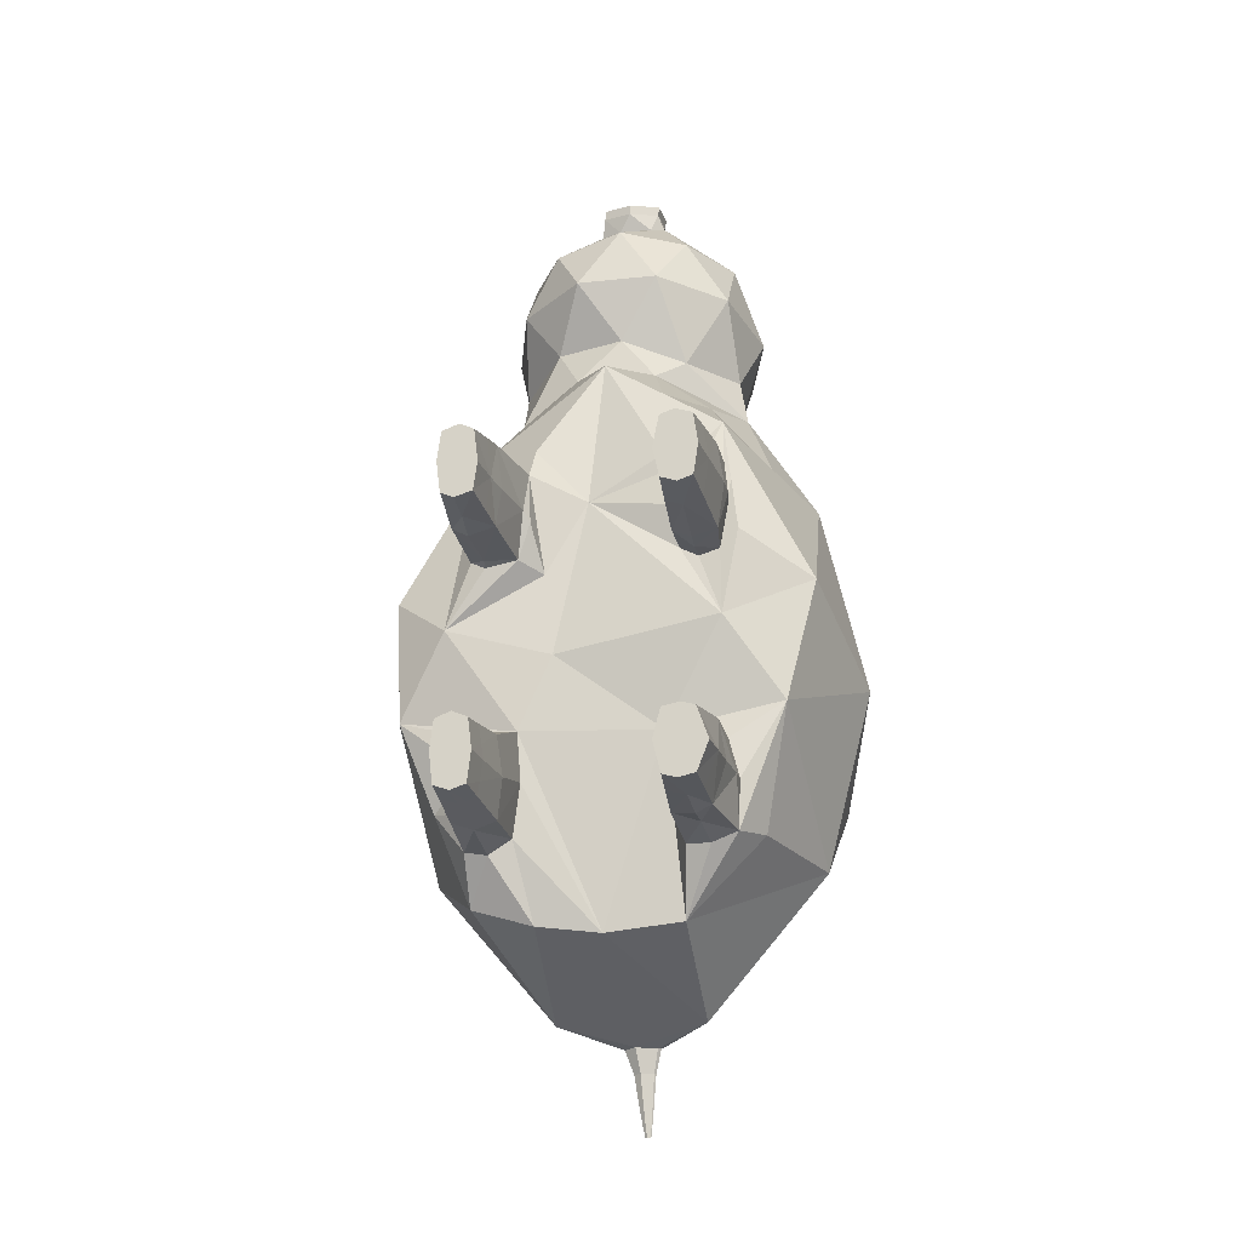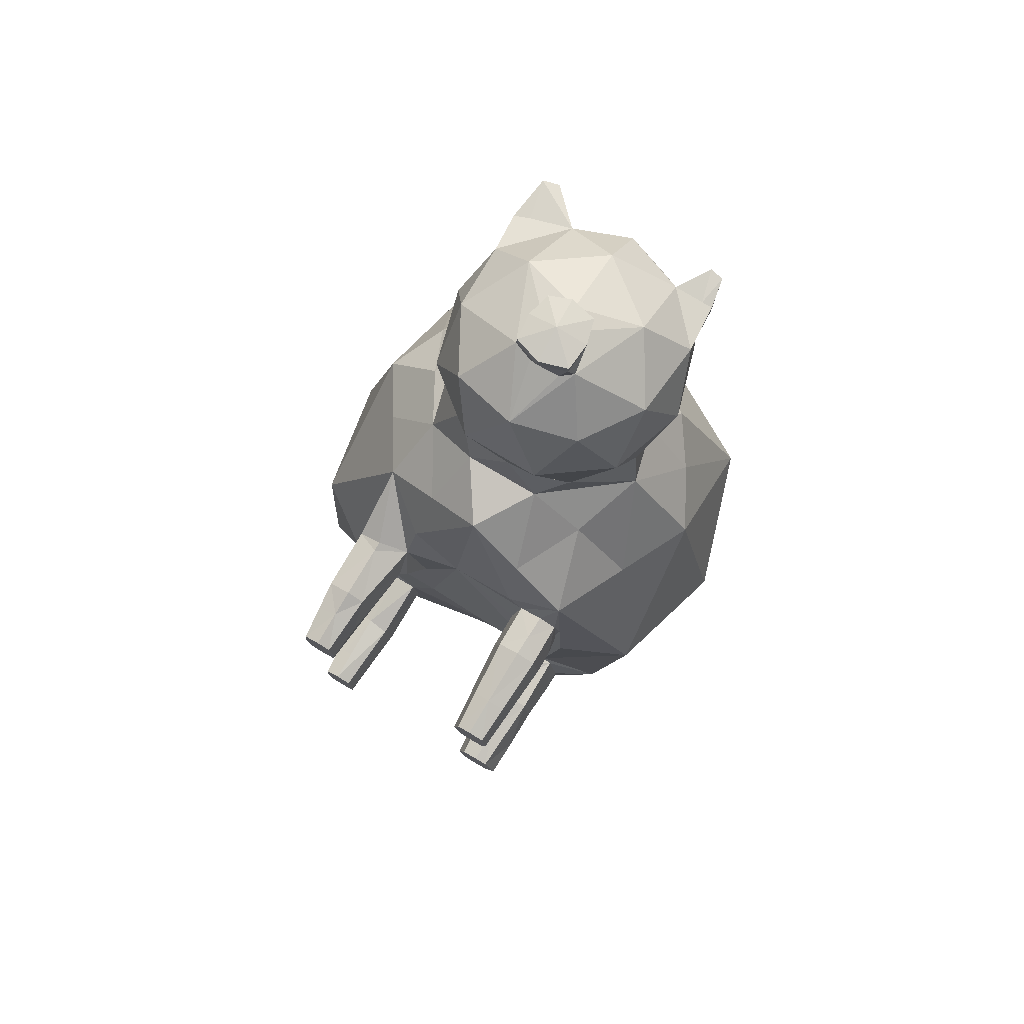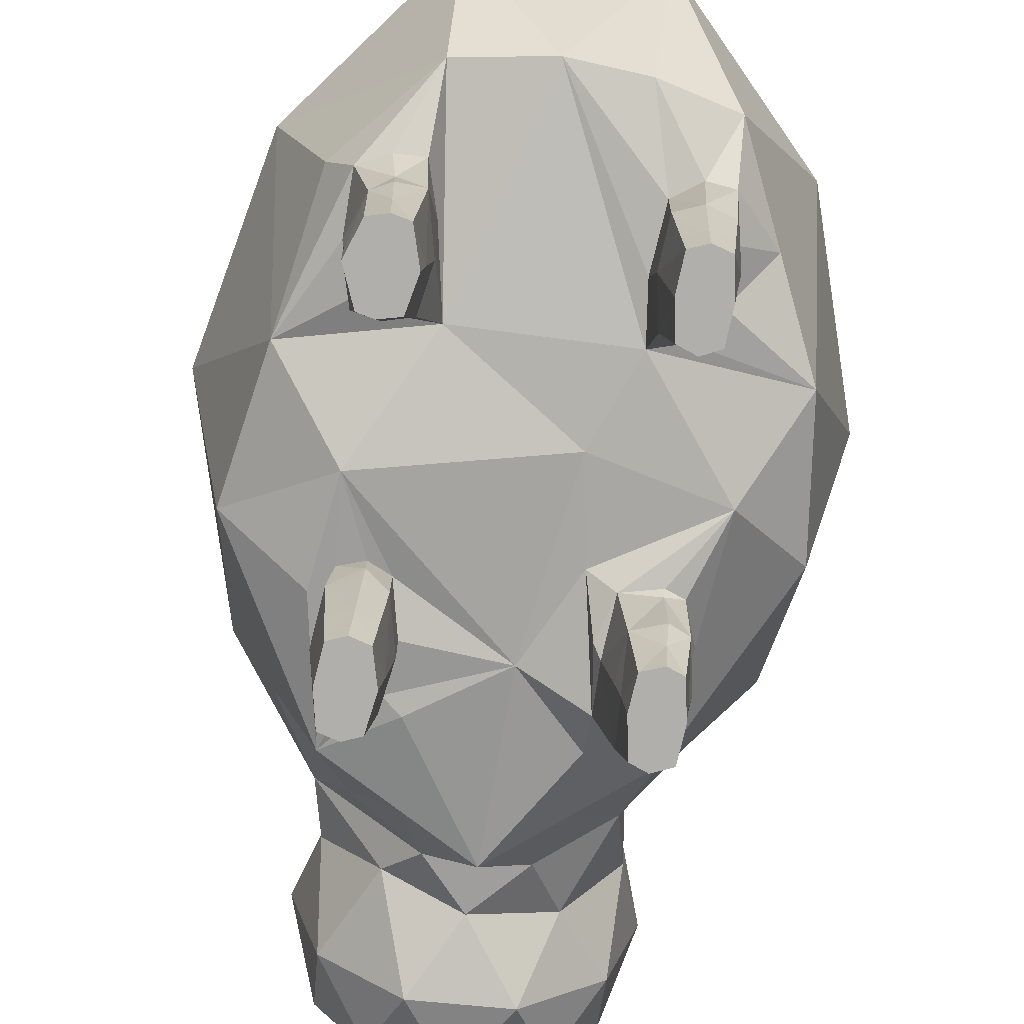
<metadata>
{"format":"obj","ext":"obj","renderer":"f3d","projection":"perspective","resolution":1024,"background":"white","views":[{"elev":-18.8,"azim":10.8,"up":"+Z"},{"elev":77.1,"azim":30.5,"up":"+Z"},{"elev":-78.3,"azim":174.2,"up":"+Y"}]}
</metadata>
<code>
o Pig_Icosphere
v -0.2138 0.6394 -0.06619
v 0.3949 0.8224 -1.351
v 1.048 0.8279 0.3021
v 0.003035 0.828 1.522
v -1.042 0.8279 0.3021
v -0.6429 0.8279 -1.258
v 1.048 2.128 -0.5611
v 0.649 2.077 1.156
v -0.6429 2.077 1.169
v -1.042 2.128 -0.5611
v 0.003034 2.128 -1.595
v 0.003034 2.592 -0.2434
v 0.6173 0.5926 0.07722
v 0.3191 0.7031 -0.4504
v 0.9049 0.7145 -0.3344
v 0.003034 0.8005 -1.396
v -0.3828 0.6362 -0.4425
v -0.05257 0.6987 0.7308
v 0.6173 0.7227 1.115
v -0.7497 0.623 0.08226
v -0.6113 0.9402 1.115
v -0.9909 0.7227 -0.3487
v 0.3827 1.543 -1.707
v -0.3766 1.543 -1.707
v 1.232 1.543 -0.06619
v 0.997 1.543 -0.9901
v 0.997 1.543 0.9168
v -0.991 1.543 0.9168
v -0.991 1.543 -0.9901
v -1.226 1.543 -0.06619
v 0.6173 2.233 -1.188
v 0.997 2.233 0.2754
v 0.001921 2.307 1.396
v -0.9909 2.233 0.2754
v -0.6113 2.233 -1.188
v 0.6173 2.498 -0.3362
v 0.003034 2.498 -0.8676
v 0.3827 2.498 0.5961
v -0.3766 2.498 0.5961
v -0.6113 2.498 -0.3362
v -0.4329 -0.1017 -0.5812
v -0.4 0.3035 -0.55
v -0.5906 -0.1017 -0.5812
v -0.6311 0.33 -0.5809
v -0.4329 -0.1017 -0.8879
v -0.4007 0.3459 -0.9505
v -0.5906 -0.1017 -0.8879
v -0.6228 0.3459 -0.9505
v -0.6375 0.647 -0.6116
v -0.636 0.6555 -1.017
v -0.4052 0.6644 -0.9602
v -0.4329 -0.1017 0.5079
v -0.405 0.2323 0.4533
v -0.5906 -0.1017 0.5079
v -0.6187 0.2323 0.4533
v -0.4329 -0.1017 0.8146
v -0.405 0.2323 0.869
v -0.5906 -0.1017 0.8146
v -0.6187 0.2323 0.869
v -0.3741 0.5675 0.4027
v -0.6136 0.5845 0.408
v -0.6168 0.5705 0.8908
v -0.3353 0.6163 0.8632
v 0.4391 -0.1017 -0.5812
v 0.4069 0.3419 -0.5186
v 0.5968 -0.1017 -0.5812
v 0.6291 0.3419 -0.5186
v 0.4391 -0.1017 -0.8879
v 0.4069 0.3419 -0.9505
v 0.5968 -0.1017 -0.8879
v 0.6037 0.3179 -0.9254
v 0.6291 0.6658 -0.5186
v 0.6722 0.6756 -0.9655
v 0.4217 0.6672 -1.019
v 0.4391 -0.1017 0.5079
v 0.4069 0.4229 0.4453
v 0.5968 -0.1017 0.5079
v 0.6291 0.4229 0.4453
v 0.4391 -0.1017 0.8146
v 0.4069 0.4229 0.8772
v 0.5968 -0.1017 0.8146
v 0.6291 0.4229 0.8772
v 0.4069 0.6658 0.4453
v 0.6068 0.6384 0.4229
v 0.6291 0.6658 0.8772
v 0.4069 0.6658 0.8772
v -0.8169 0.7753 -0.8034
v -0.6088 -0.1017 -0.7315
v -0.6537 0.338 -0.7688
v -0.4139 -0.1017 -0.7315
v -0.3737 0.3247 -0.7503
v -0.6657 0.6512 -0.8269
v -0.3658 0.6503 -0.6919
v -0.3199 0.7753 -1.359
v -0.5113 -0.1017 -0.5484
v -0.516 0.3168 -0.5296
v -0.5113 -0.1017 -0.9146
v -0.5113 0.3459 -0.9895
v -0.5222 0.66 -1.035
v -0.5093 0.6416 -0.4837
v -0.5118 -0.1017 -0.7345
v 0.6825 0.6559 -0.7204
v 0.6826 0.5476 -0.7249
v 0.6545 -0.1017 -0.7404
v 0.6631 0.1082 -0.7348
v 0.6669 0.3298 -0.7243
v 0.3632 0.3419 -0.7136
v 0.3859 0.09625 -0.7239
v 0.363 0.5003 -0.6998
v 0.4002 -0.1017 -0.7304
v 0.3699 0.6065 -0.8196
v 0.5167 0.5924 -0.4844
v 0.5264 0.09229 -0.5366
v 0.5287 -0.1017 -0.5632
v 0.5196 0.5082 -0.495
v 0.5225 0.3419 -0.4927
v 0.5224 0.3279 -0.9622
v 0.5132 -0.1017 -0.9082
v 0.5169 0.1217 -0.9282
v 0.5441 0.65 -1.022
v 0.5229 0.4821 -0.9625
v 0.7782 0.8678 -0.9483
v 0.6973 0.6311 0.52
v 0.3268 0.6681 0.9483
v 0.6604 0.6734 0.7946
v -0.2614 0.664 0.3523
v -0.3237 0.7103 1.026
v -0.6455 0.2323 0.6584
v -0.627 0.1064 0.6636
v -0.6435 0.5097 0.6563
v -0.6103 -0.1017 0.6673
v -0.6551 0.5909 0.6494
v -0.4936 0.5199 0.9252
v -0.4973 0.2323 0.9115
v -0.4919 0.5731 0.9345
v -0.5053 -0.1017 0.8464
v -0.5021 0.09179 0.8746
v -0.3101 0.546 0.5851
v -0.3778 0.2323 0.6395
v -0.3975 0.09301 0.6463
v -0.3399 0.5148 0.6366
v -0.4128 -0.1017 0.651
v -0.5378 0.5707 0.3725
v -0.5296 0.07782 0.4533
v -0.5244 -0.1017 0.4788
v -0.5331 0.5222 0.3924
v -0.5385 0.2323 0.4134
v 0.3891 0.1098 0.6637
v 0.365 0.6342 0.6663
v 0.365 0.5398 0.6706
v 0.365 0.4229 0.6746
v 0.4067 -0.1017 0.6559
v 0.5238 0.4229 0.9139
v 0.5177 0.1061 0.8708
v 0.5336 0.6658 0.9139
v 0.5135 -0.1017 0.8405
v 0.5284 0.5361 0.9139
v 0.6622 0.5492 0.6711
v 0.6622 0.4229 0.6741
v 0.6205 -0.1017 0.6652
v 0.6371 0.1004 0.6687
v 0.6486 0.6528 0.6616
v 0.5126 0.1168 0.4492
v 0.4993 0.6526 0.3955
v 0.5029 0.4229 0.4081
v 0.4999 0.5271 0.3954
v 0.5202 -0.1017 0.4815
v -0.6733 0.6966 0.6
v 0.2373 2.346 1.551
v 0.5939 1.571 1.702
v 0.02256 1.168 1.819
v -0.5673 1.584 1.696
v -0.3395 2.318 1.557
v 0.5956 2.077 2.272
v 0.3504 1.312 2.423
v -0.3499 1.303 2.408
v -0.5656 2.042 2.267
v 0.01874 2.491 2.183
v 0.0153 1.846 2.675
v 0.5152 1.972 1.563
v 0.0199 2.399 1.584
v 0.3522 1.267 1.706
v -0.3306 1.282 1.811
v -0.5355 1.977 1.568
v 0.2307 2.507 1.884
v -0.1911 2.512 1.882
v 0.6966 1.802 2.02
v 0.5698 2.236 1.937
v 0.2192 1.106 2.151
v 0.5627 1.37 2.102
v -0.5417 1.382 2.096
v -0.2026 1.111 2.149
v -0.5346 2.248 1.932
v -0.6685 1.816 2.013
v 0.3586 2.339 2.266
v 0.5638 1.636 2.4
v 0.00806 1.209 2.48
v -0.5406 1.648 2.395
v -0.2751 2.346 2.263
v 0.3549 1.969 2.557
v 0.01584 2.24 2.505
v 0.1903 1.548 2.655
v -0.1507 1.546 2.633
v -0.3276 1.976 2.554
v -0.4375 2.147 1.563
v -0.1596 2.361 1.523
v 0.4489 2.195 1.603
v 0.3102 0.7753 1.318
v 0.208 1.139 1.591
v 0.823 1.835 1.051
v -0.5547 1.845 1.408
v -0.3486 2.149 1.341
v -0.3041 0.8841 1.318
v 0.5585 1.845 1.408
v -0.8169 1.835 1.051
v -0.2041 1.139 1.591
v 0.3525 2.192 1.321
v -0.6838 1.543 1.275
v -0.8011 1.241 1.016
v -0.5089 1.237 1.399
v 0.6401 1.518 1.452
v 0.5 1.133 1.374
v 0.8072 1.133 1.016
v 0.1443 1.811 2.775
v -0.1315 1.523 2.785
v 0.1669 1.521 2.781
v -0.1142 1.796 2.788
v 0.01558 1.475 2.783
v 0.00965 1.667 2.817
v 0.001134 1.842 2.782
v 0.1803 1.673 2.777
v -0.1455 1.667 2.788
v 0.1403 1.809 2.723
v -0.1356 1.522 2.734
v 0.1628 1.52 2.73
v -0.1183 1.795 2.737
v 0.0115 1.474 2.732
v -0.1194 1.747 2.643
v -0.002946 1.84 2.731
v 0.1763 1.672 2.726
v -0.1496 1.666 2.736
v 0.1426 1.786 2.657
v -0.04585 1.504 2.636
v 0.1224 1.503 2.637
v 0.5731 2.352 2.218
v -0.5881 2.268 2.213
v 0.4685 2.532 2.233
v -0.4658 2.542 2.217
v -0.5536 2.518 2.219
v -0.5022 2.294 2.229
v 0.5442 2.515 2.235
v 0.5158 2.348 2.231
v 0.5801 2.147 2.13
v -0.5595 2.14 2.132
v 0.3966 2.342 2.199
v -0.3396 2.328 2.171
v 0.5731 2.356 2.159
v -0.5692 2.279 2.15
v -0.5022 2.294 2.166
v 0.5158 2.35 2.17
v 0.1099 1.777 -1.792
v 0.09513 1.758 -1.796
v 0.09466 1.837 -1.79
v -0.01558 1.738 -1.788
v -0.07676 1.782 -1.796
v -0.022 1.86 -1.79
v 0.06356 1.858 -1.79
v 0.6103 0.1087 0.4817
v 0.4248 0.1189 0.4801
v 0.4251 0.1157 0.8419
v 0.6105 0.1114 0.8412
v -0.4169 0.08765 0.8457
v -0.4172 0.08481 0.4773
v -0.6061 0.08219 0.4779
v -0.6054 0.076 0.8432
v -0.6102 0.0694 0.7845
v -0.6014 0.05633 -0.9088
v -0.4754 0.05337 -0.9263
v -0.4226 0.05201 -0.9079
v -0.5113 0.05435 -0.9391
v -0.5481 0.05513 -0.9265
v -0.6128 0.06028 -0.846
v -0.6171 0.06582 -0.675
v -0.6253 0.06588 -0.7452
v -0.6058 0.06568 -0.5811
v -0.5132 0.06801 -0.541
v -0.4696 0.05821 -0.549
v -0.4217 0.04804 -0.5706
v -0.5615 0.06687 -0.5611
v -0.3997 0.05774 -0.7382
v -0.4125 0.05463 -0.8405
v -0.4089 0.05365 -0.6663
v 0.4253 0.08688 -0.5543
v 0.6105 0.08538 -0.5546
v 0.4253 0.0871 -0.9148
v 0.6 0.08974 -0.9052
v 0.06128 1.829 -2.061
v 0.01513 1.787 -2.06
v -0.01049 1.806 -2.064
v 0.01244 1.839 -2.061
v 0.01713 1.872 -1.784
v 0.04827 1.838 -2.061
v 0.02882 1.844 -2.059
v 0.02459 1.851 -1.91
v 0.0526 1.843 -1.914
v 0.000986 1.844 -1.914
v -0.03205 1.797 -1.917
v 0.004853 1.77 -1.913
v 0.07135 1.83 -1.914
v 0.07164 1.782 -1.917
v 0.08055 1.794 -1.915
v 0.06148 1.796 -2.064
v 0.06767 1.804 -2.062
v 0.05376 1.828 -2.153
v 0.02253 1.8 -2.153
v 0.005194 1.812 -2.155
v 0.02071 1.834 -2.154
v 0.04495 1.834 -2.153
v 0.0318 1.838 -2.152
v 0.0539 1.805 -2.155
v 0.05808 1.811 -2.154
v 0.04669 1.826 -2.226
v 0.02927 1.811 -2.226
v 0.01961 1.818 -2.227
v 0.02826 1.83 -2.226
v 0.04178 1.83 -2.226
v 0.03444 1.832 -2.225
v 0.04676 1.814 -2.227
v 0.0491 1.817 -2.227
f 1 14 13
f 2 14 16
f 1 13 18
f 1 126 20
f 1 20 17
f 2 16 23
f 3 15 25
f 4 208 209
f 5 219 28
f 87 29 6
f 2 23 26
f 3 25 27
f 4 209 216
f 5 28 30
f 6 29 24
f 7 31 36
f 8 32 38
f 212 39 9
f 10 34 40
f 11 35 37
f 37 40 12
f 37 35 40
f 35 10 40
f 40 39 12
f 40 34 39
f 34 9 39
f 39 38 12
f 39 33 38
f 217 38 33
f 38 36 12
f 38 32 36
f 32 7 36
f 36 37 12
f 36 31 37
f 31 11 37
f 24 35 11
f 24 29 35
f 29 10 35
f 30 34 10
f 30 28 34
f 215 34 28
f 32 210 27
f 27 25 32
f 25 7 32
f 26 31 7
f 26 23 31
f 23 11 31
f 29 30 10
f 29 22 30
f 22 5 30
f 28 218 215
f 28 219 218
f 21 213 220
f 3 223 19
f 25 26 7
f 25 15 26
f 15 122 26
f 24 264 23
f 23 16 24
f 94 24 16
f 17 20 22
f 20 5 22
f 20 21 5
f 18 4 127
f 18 124 4
f 13 3 123
f 16 14 17
f 14 1 17
f 13 15 3
f 96 289 286
f 89 282 284
f 101 45 90
f 96 17 100
f 46 93 91
f 89 49 92
f 98 50 99
f 54 144 145
f 58 129 131
f 56 137 136
f 52 140 142
f 131 145 52
f 146 55 61
f 141 53 60
f 130 59 62
f 133 57 63
f 66 113 114
f 70 105 104
f 68 119 118
f 64 108 110
f 104 66 114
f 67 115 116
f 109 65 14
f 103 71 73
f 121 69 74
f 163 75 269
f 161 77 268
f 154 81 271
f 148 79 270
f 167 77 160
f 76 166 165
f 80 150 151
f 78 158 159
f 82 157 153
f 93 16 17
f 99 6 94
f 22 100 17
f 87 49 22
f 50 87 6
f 48 92 50
f 42 93 17
f 101 41 95
f 44 283 285
f 43 101 95
f 51 94 16
f 98 51 46
f 44 100 49
f 47 101 88
f 48 281 277
f 42 287 288
f 14 74 111
f 2 120 74
f 2 122 73
f 87 22 29
f 94 6 24
f 97 280 278
f 90 290 292
f 101 97 45
f 96 42 17
f 46 51 93
f 89 44 49
f 98 48 50
f 55 144 274
f 59 276 275
f 57 137 272
f 53 140 273
f 52 136 58
f 61 143 146
f 60 138 141
f 62 132 130
f 63 135 133
f 67 113 294
f 71 105 296
f 69 119 295
f 65 108 293
f 110 118 70
f 72 115 67
f 14 111 109
f 73 102 103
f 74 120 121
f 76 165 163
f 78 159 161
f 82 153 154
f 80 151 148
f 156 152 81
f 83 166 76
f 86 150 80
f 84 158 78
f 85 157 82
f 93 51 16
f 99 50 6
f 22 49 100
f 87 92 49
f 50 92 87
f 48 89 92
f 42 91 93
f 101 90 41
f 45 279 291
f 43 88 101
f 51 99 94
f 98 99 51
f 44 96 100
f 47 97 101
f 105 66 104
f 103 72 67
f 105 106 67
f 106 103 67
f 111 69 109
f 108 107 69
f 107 109 69
f 108 68 110
f 115 65 116
f 113 116 65
f 113 64 114
f 115 112 14
f 119 117 71
f 117 121 71
f 119 70 118
f 121 73 71
f 14 2 74
f 2 73 120
f 72 14 112
f 26 122 2
f 73 122 15
f 114 64 104
f 70 104 64
f 109 107 65
f 103 106 71
f 121 117 69
f 67 116 113
f 71 106 105
f 69 117 119
f 65 107 108
f 70 64 110
f 110 68 118
f 72 112 115
f 105 294 66
f 103 102 72
f 111 74 69
f 108 295 68
f 115 14 65
f 113 293 64
f 119 296 70
f 121 120 73
f 72 15 14
f 15 13 14
f 102 15 72
f 164 13 84
f 13 83 18
f 123 3 125
f 13 123 84
f 149 18 83
f 18 86 124
f 124 208 4
f 86 19 124
f 85 125 19
f 125 3 19
f 84 85 162
f 143 20 60
f 60 20 126
f 126 1 18
f 126 138 60
f 18 127 63
f 127 213 21
f 127 21 63
f 21 135 63
f 21 132 62
f 102 73 15
f 155 19 86
f 84 123 125
f 126 18 63
f 21 20 168
f 128 130 55
f 130 61 55
f 129 54 131
f 129 128 55
f 137 134 59
f 134 133 59
f 133 62 59
f 137 58 136
f 21 62 135
f 52 58 131
f 130 128 59
f 133 134 57
f 59 128 129
f 57 134 137
f 142 136 52
f 21 168 132
f 130 132 61
f 129 274 54
f 133 135 62
f 137 275 58
f 139 141 57
f 141 63 57
f 140 56 142
f 140 139 57
f 144 52 145
f 144 147 53
f 147 146 53
f 146 60 53
f 148 76 269
f 150 76 151
f 150 149 83
f 152 148 75
f 157 80 153
f 157 155 86
f 156 154 79
f 154 80 270
f 158 82 159
f 158 162 85
f 160 161 81
f 161 82 271
f 167 163 77
f 163 78 268
f 166 78 165
f 166 164 84
f 131 54 145
f 146 147 55
f 141 139 53
f 163 167 75
f 161 160 77
f 154 156 81
f 148 152 79
f 160 81 75
f 75 167 160
f 55 147 144
f 53 139 140
f 75 81 152
f 156 79 152
f 83 164 166
f 86 149 150
f 84 162 158
f 85 155 157
f 164 83 13
f 149 86 18
f 84 125 85
f 143 61 20
f 126 63 138
f 155 85 19
f 142 56 136
f 141 138 63
f 140 272 56
f 144 273 52
f 146 143 60
f 148 151 76
f 150 83 76
f 157 86 80
f 154 153 80
f 158 85 82
f 161 159 82
f 163 165 78
f 166 84 78
f 132 168 61
f 168 20 61
f 169 181 185
f 170 180 187
f 171 182 189
f 172 183 191
f 205 193 173
f 169 185 188
f 170 187 190
f 171 189 192
f 172 191 194
f 173 193 186
f 174 195 200
f 175 196 202
f 176 197 203
f 177 198 204
f 178 199 201
f 201 204 179
f 201 199 204
f 199 177 204
f 204 203 238
f 204 198 203
f 198 176 203
f 203 197 243
f 197 175 202
f 202 200 242
f 202 196 200
f 196 174 200
f 200 201 179
f 200 195 201
f 195 178 201
f 186 199 178
f 186 193 256
f 194 198 177
f 194 191 198
f 191 176 198
f 192 197 176
f 192 189 197
f 189 175 197
f 190 196 175
f 190 187 196
f 187 174 196
f 245 257 251
f 188 185 255
f 185 178 195
f 193 194 254
f 193 184 194
f 184 172 194
f 191 192 176
f 191 183 192
f 183 171 192
f 189 190 175
f 189 182 190
f 182 170 190
f 187 188 253
f 187 180 188
f 180 207 188
f 185 186 178
f 185 181 186
f 206 186 181
f 205 184 193
f 206 173 186
f 188 207 169
f 221 223 27
f 221 222 223
f 222 19 223
f 214 210 8
f 214 221 210
f 221 27 210
f 220 213 216
f 213 4 216
f 218 219 220
f 219 21 220
f 215 211 9
f 215 218 211
f 214 8 217
f 211 212 9
f 209 208 222
f 208 19 222
f 217 8 38
f 5 21 219
f 212 33 39
f 215 9 34
f 32 8 210
f 3 27 223
f 124 19 208
f 127 4 213
f 170 214 180
f 180 217 207
f 217 169 207
f 169 33 181
f 206 212 173
f 206 181 33
f 33 212 206
f 212 205 173
f 205 211 184
f 218 220 211
f 211 172 184
f 183 220 216
f 171 216 209
f 222 221 209
f 182 221 170
f 221 182 209
f 182 171 209
f 170 221 214
f 180 214 217
f 217 33 169
f 212 211 205
f 211 220 172
f 183 172 220
f 171 183 216
f 226 229 228
f 227 229 230
f 229 232 225
f 229 226 231
f 232 229 227
f 229 231 224
f 229 225 228
f 229 224 230
f 238 179 204
f 232 236 241
f 225 241 234
f 224 239 230
f 228 235 226
f 230 236 227
f 231 235 240
f 224 240 233
f 225 237 228
f 242 200 179
f 243 197 244
f 244 197 202
f 235 237 244
f 243 244 237
f 202 235 244
f 234 243 237
f 234 203 243
f 203 241 238
f 203 234 241
f 241 236 238
f 236 179 238
f 236 239 179
f 239 233 179
f 179 233 242
f 233 240 242
f 242 240 202
f 240 235 202
f 232 227 236
f 225 232 241
f 224 233 239
f 228 237 235
f 230 239 236
f 231 226 235
f 224 231 240
f 225 234 237
f 199 249 250
f 245 252 174
f 245 251 252
f 199 250 177
f 250 249 246
f 177 250 246
f 174 252 195
f 252 247 195
f 256 249 248
f 257 253 260
f 257 260 251
f 256 254 259
f 259 258 249
f 254 258 259
f 253 255 260
f 255 251 260
f 253 245 174
f 253 174 187
f 255 185 195
f 195 247 255
f 199 248 249
f 252 251 247
f 256 259 249
f 255 247 251
f 253 257 245
f 255 253 188
f 249 258 246
f 246 254 177
f 254 194 177
f 256 199 186
f 199 256 248
f 256 193 254
f 246 258 254
f 263 267 11
f 262 23 264
f 24 265 264
f 266 265 11
f 23 262 261
f 23 261 263
f 265 24 11
f 301 266 11
f 11 23 263
f 267 301 11
f 268 77 163
f 268 78 161
f 269 76 163
f 269 75 148
f 270 79 154
f 270 80 148
f 271 81 161
f 271 82 154
f 59 129 276
f 272 140 57
f 272 137 56
f 273 144 53
f 273 140 52
f 274 144 54
f 274 129 55
f 275 137 59
f 276 58 275
f 276 129 58
f 279 278 46
f 281 280 97
f 282 277 47
f 283 284 88
f 287 286 95
f 289 285 43
f 290 291 91
f 288 292 42
f 294 105 67
f 294 113 66
f 293 113 65
f 295 108 69
f 293 108 64
f 296 119 71
f 295 119 68
f 296 105 70
f 300 319 317
f 312 321 313
f 299 315 298
f 300 316 299
f 317 327 325
f 310 313 311
f 306 303 300
f 305 297 302
f 41 292 288
f 90 291 290
f 289 44 285
f 282 48 277
f 283 89 284
f 281 98 280
f 286 42 96
f 98 278 280
f 47 281 97
f 43 283 88
f 88 282 47
f 41 287 95
f 95 289 43
f 91 292 290
f 46 291 279
f 307 298 308
f 45 278 279
f 309 313 297
f 305 303 304
f 306 299 307
f 302 319 303
f 263 311 309
f 266 304 306
f 262 308 310
f 267 309 305
f 267 304 301
f 262 311 261
f 264 307 308
f 310 298 312
f 266 307 265
f 302 314 318
f 312 315 320
f 297 321 314
f 327 326 323
f 318 322 326
f 320 323 328
f 320 329 321
f 316 323 315
f 318 327 319
f 317 324 316
f 314 329 322
f 329 328 322
f 323 324 325
f 325 327 323
f 326 322 328
f 328 323 326
f 300 303 319
f 312 320 321
f 299 316 315
f 300 317 316
f 317 319 327
f 310 312 313
f 306 304 303
f 305 309 297
f 41 90 292
f 90 45 291
f 289 96 44
f 282 89 48
f 283 44 89
f 281 48 98
f 286 287 42
f 98 46 278
f 47 277 281
f 43 285 283
f 88 284 282
f 41 288 287
f 95 286 289
f 91 42 292
f 46 91 291
f 307 299 298
f 45 97 278
f 309 311 313
f 305 302 303
f 306 300 299
f 302 318 319
f 263 261 311
f 266 301 304
f 262 264 308
f 267 263 309
f 267 305 304
f 262 310 311
f 264 265 307
f 310 308 298
f 266 306 307
f 302 297 314
f 312 298 315
f 297 313 321
f 318 314 322
f 320 315 323
f 320 328 329
f 316 324 323
f 318 326 327
f 317 325 324
f 314 321 329

</code>
